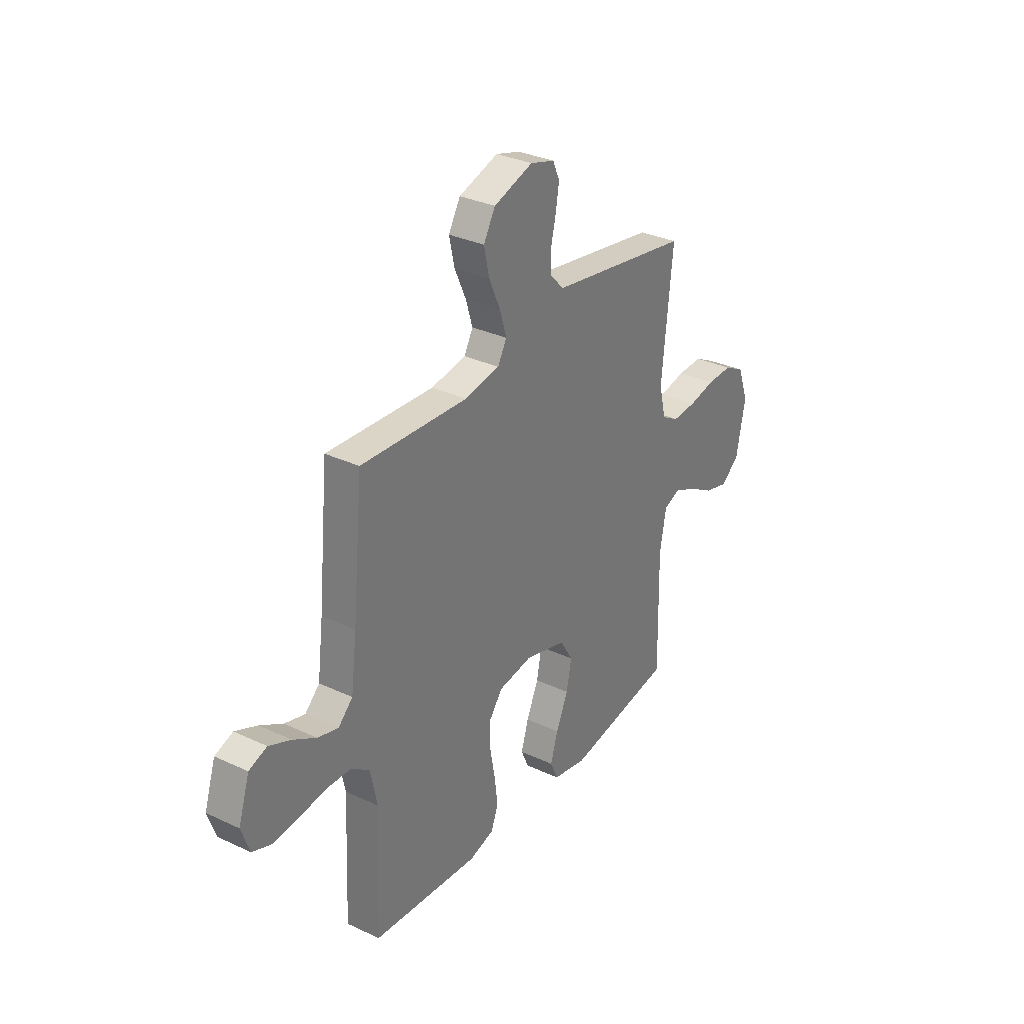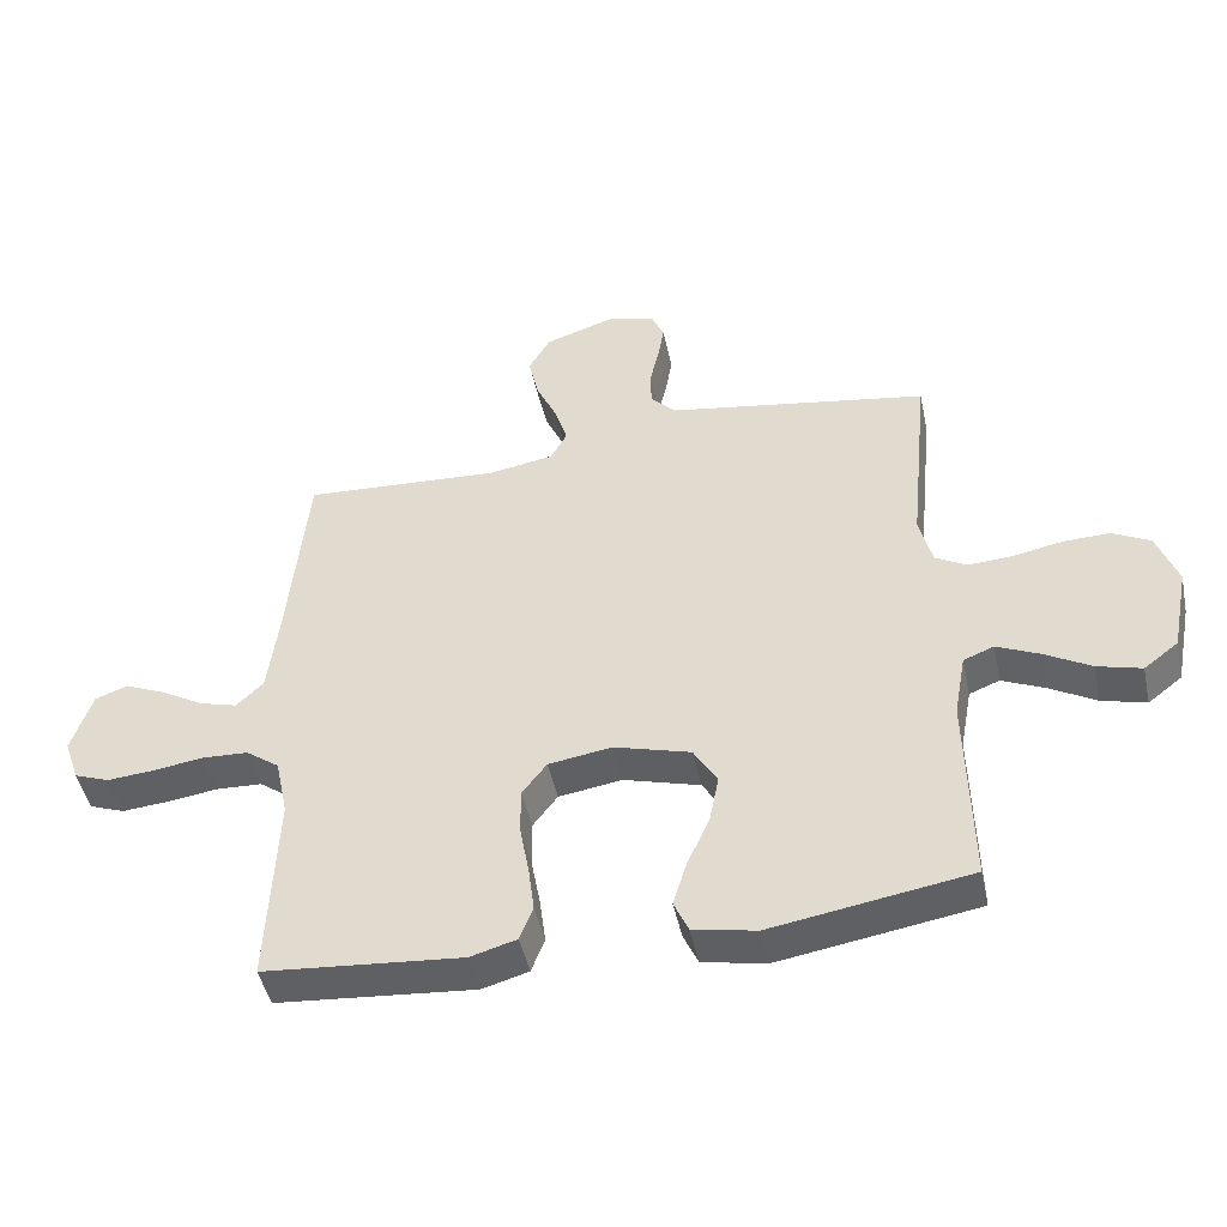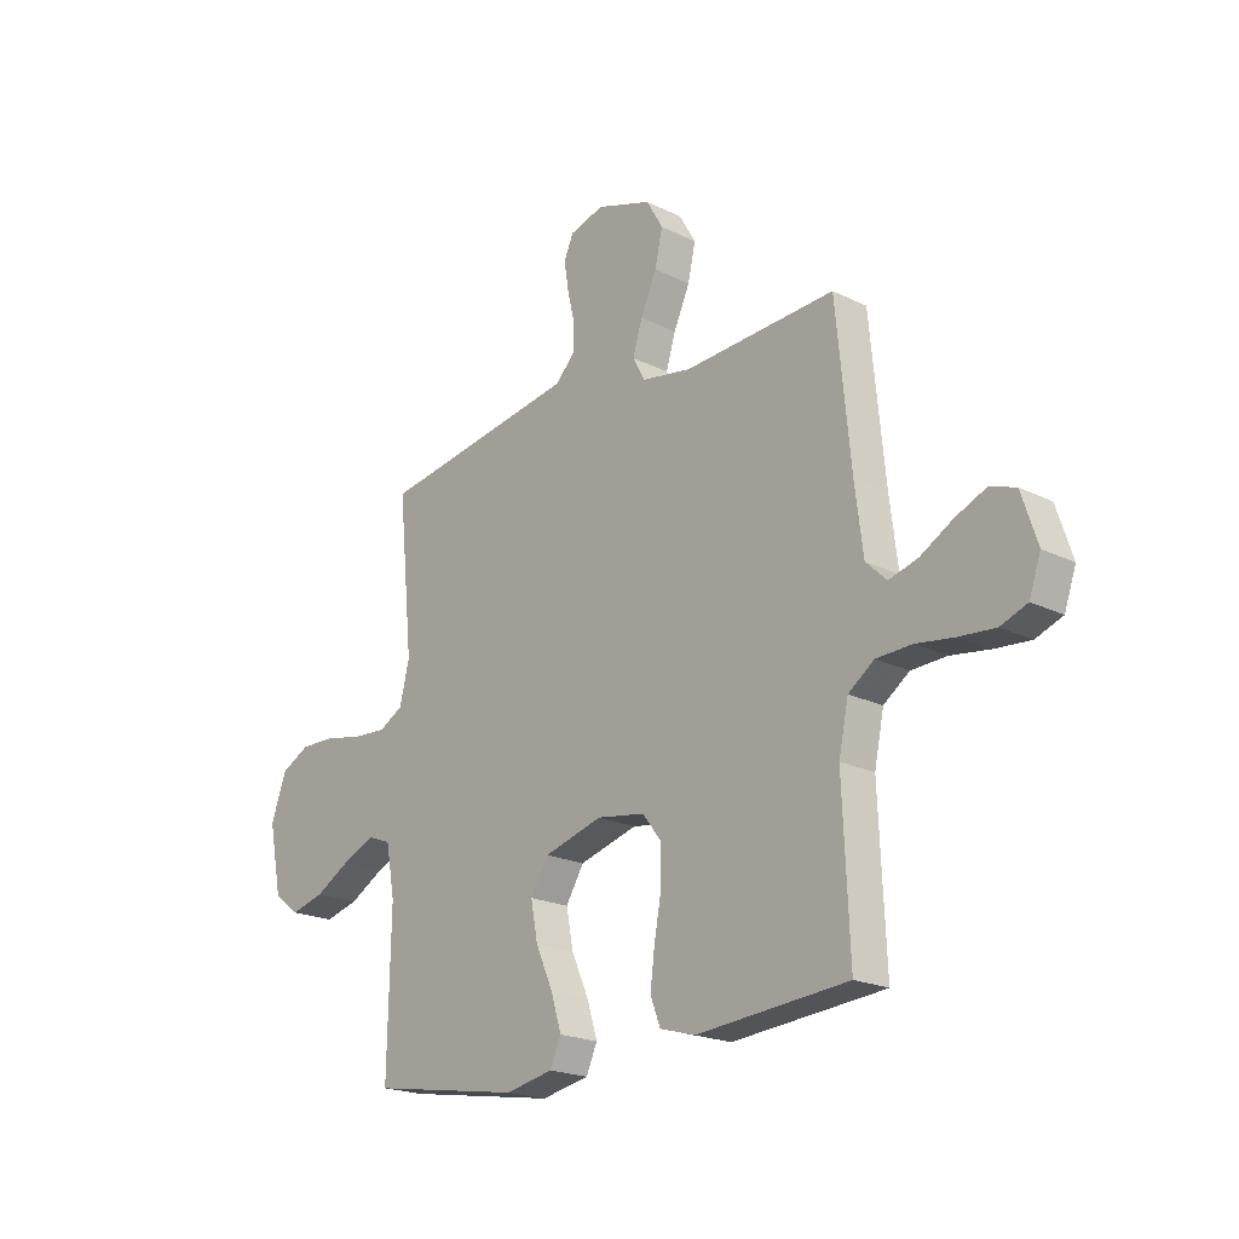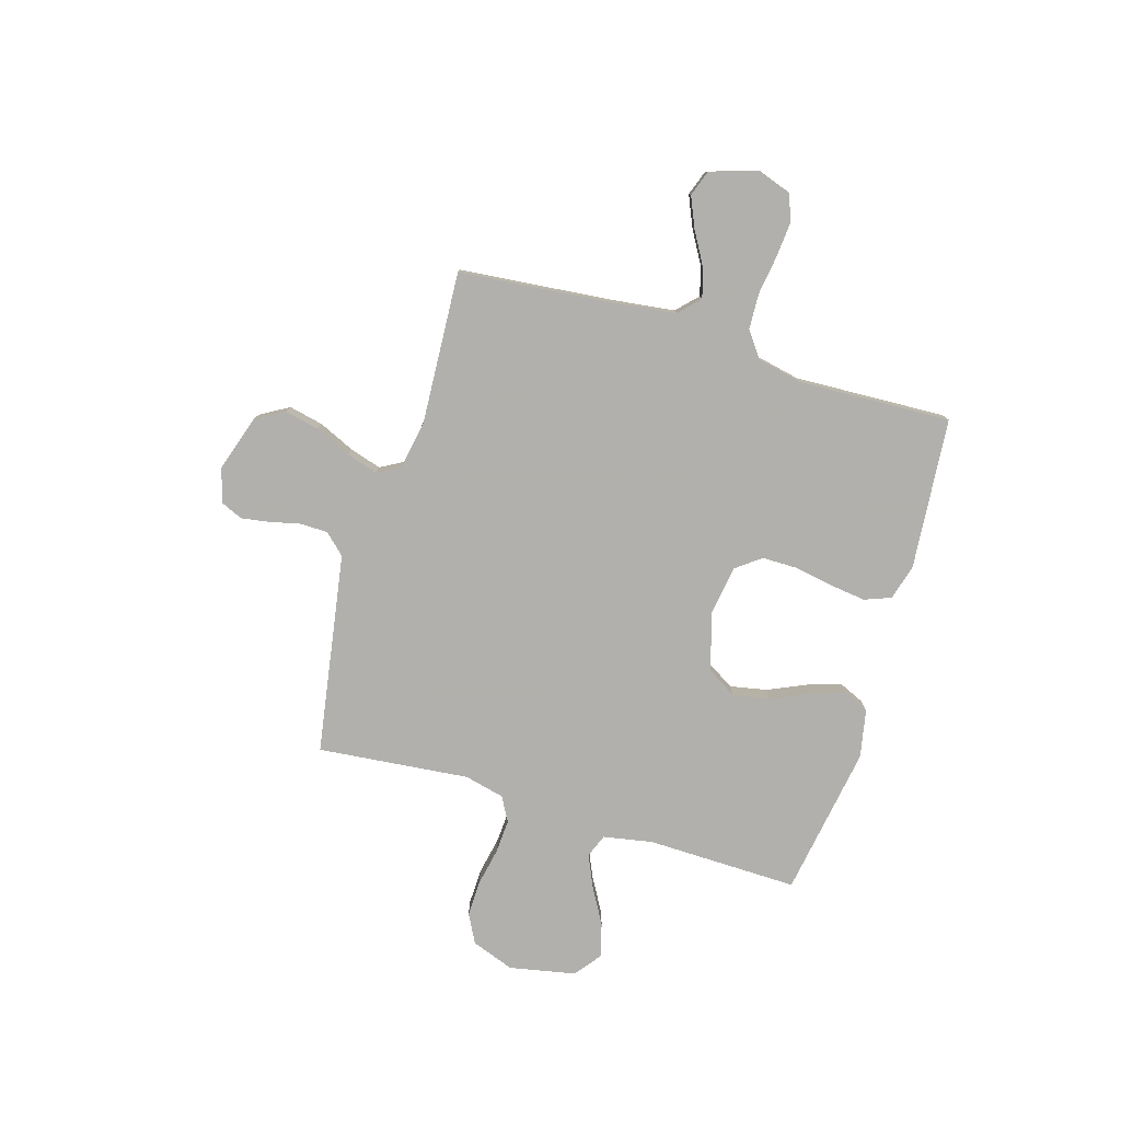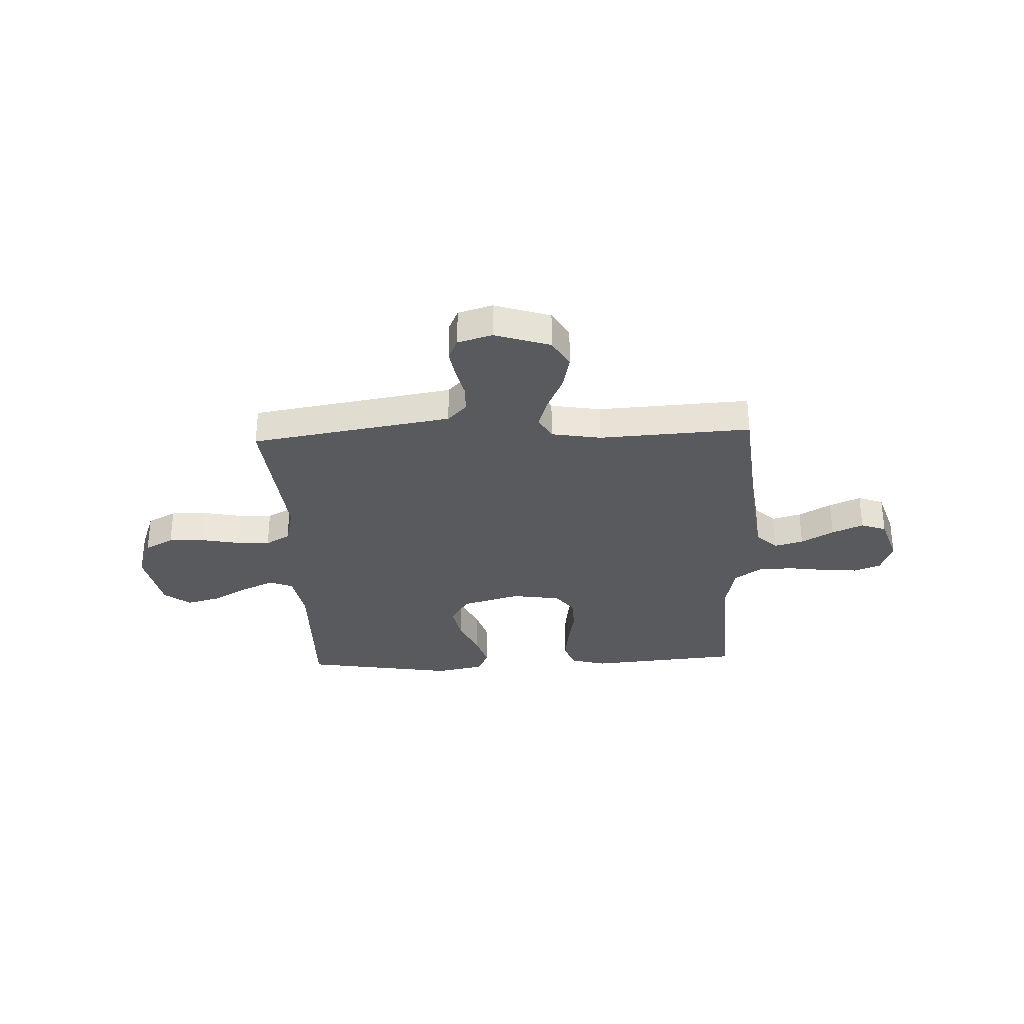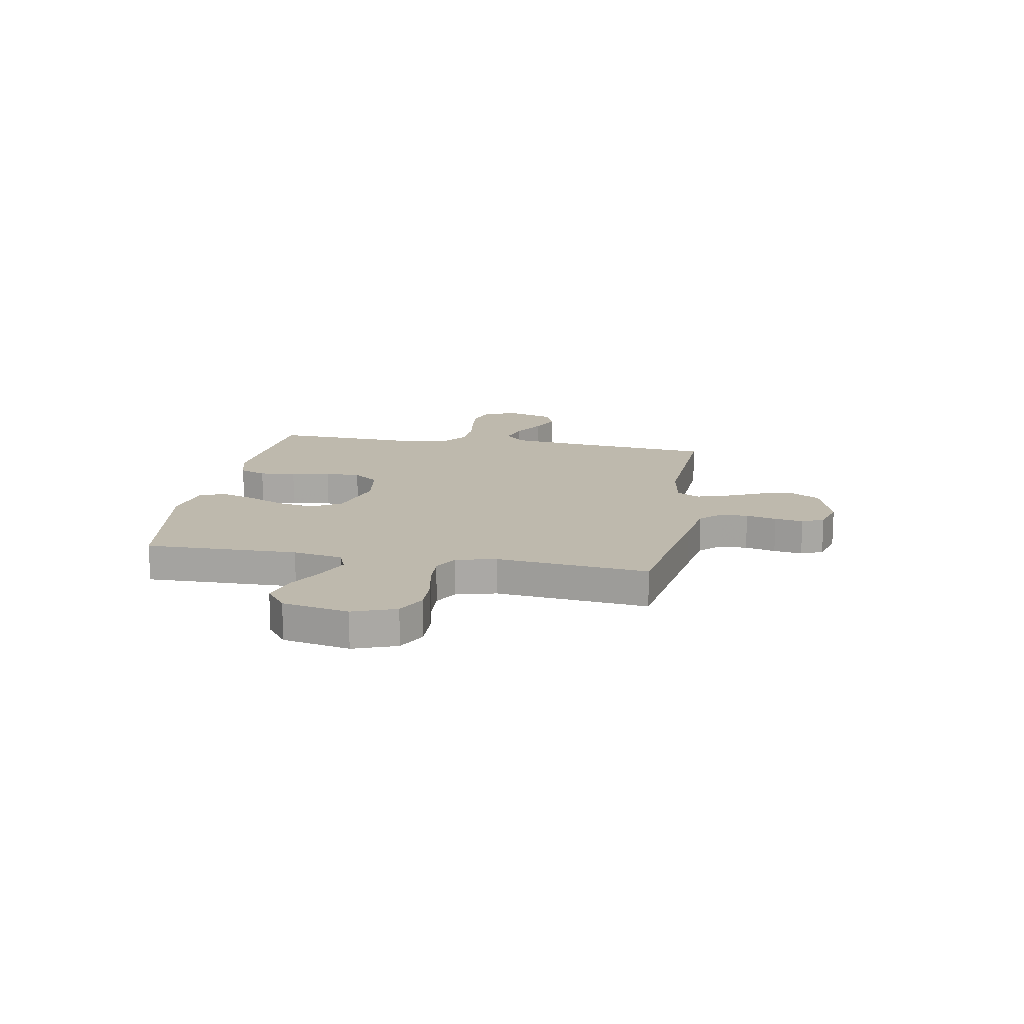
<metadata>
{"format":"obj","ext":"obj","renderer":"f3d","projection":"perspective","resolution":1024,"background":"white","views":[{"elev":31.9,"azim":123.4,"up":"+Z"},{"elev":-46.6,"azim":-168.0,"up":"+Z"},{"elev":-20.3,"azim":48.1,"up":"+Z"},{"elev":-78.6,"azim":73.3,"up":"+Y"},{"elev":-31.4,"azim":2.5,"up":"+Y"},{"elev":15.2,"azim":-79.9,"up":"+Y"}]}
</metadata>
<code>
v 0.5 0.07 -0.5
v 0.2 0.07 -0.526
v 0.13 0.07 -0.506
v 0.11 0.07 -0.454
v 0.119 0.07 -0.383
v 0.133 0.07 -0.306
v 0.133 0.07 -0.236
v 0.096 0.07 -0.187
v 0 0.07 -0.172
v -0.116 0.07 -0.205
v -0.152 0.07 -0.264
v -0.138 0.07 -0.337
v -0.104 0.07 -0.413
v -0.083 0.07 -0.481
v -0.105 0.07 -0.53
v -0.2 0.07 -0.549
v -0.5 0.07 -0.5
v -0.494 0.07 -0.2
v -0.512 0.07 -0.102
v -0.558 0.07 -0.084
v -0.623 0.07 -0.113
v -0.693 0.07 -0.153
v -0.76 0.07 -0.171
v -0.812 0.07 -0.131
v -0.838 0.07 0
v -0.807 0.07 0.085
v -0.75 0.07 0.115
v -0.679 0.07 0.113
v -0.604 0.07 0.098
v -0.537 0.07 0.094
v -0.489 0.07 0.121
v -0.47 0.07 0.2
v -0.5 0.07 0.5
v -0.2 0.07 0.549
v -0.103 0.07 0.565
v -0.065 0.07 0.605
v -0.064 0.07 0.66
v -0.078 0.07 0.72
v -0.087 0.07 0.776
v -0.068 0.07 0.819
v 0 0.07 0.839
v 0.11 0.07 0.803
v 0.143 0.07 0.746
v 0.128 0.07 0.678
v 0.096 0.07 0.607
v 0.077 0.07 0.545
v 0.102 0.07 0.5
v 0.2 0.07 0.483
v 0.5 0.07 0.5
v 0.529 0.07 0.2
v 0.545 0.07 0.072
v 0.586 0.07 0.033
v 0.643 0.07 0.049
v 0.707 0.07 0.086
v 0.769 0.07 0.113
v 0.819 0.07 0.095
v 0.85 0.07 0
v 0.827 0.07 -0.066
v 0.774 0.07 -0.086
v 0.703 0.07 -0.08
v 0.627 0.07 -0.069
v 0.557 0.07 -0.072
v 0.506 0.07 -0.109
v 0.487 0.07 -0.2
v 0.5 0 -0.5
v 0.2 0 -0.526
v 0.13 0 -0.506
v 0.11 0 -0.454
v 0.119 0 -0.383
v 0.133 0 -0.306
v 0.133 0 -0.236
v 0.096 0 -0.187
v 0 0 -0.172
v -0.116 0 -0.205
v -0.152 0 -0.264
v -0.138 0 -0.337
v -0.104 0 -0.413
v -0.083 0 -0.481
v -0.105 0 -0.53
v -0.2 0 -0.549
v -0.5 0 -0.5
v -0.494 0 -0.2
v -0.512 0 -0.102
v -0.558 0 -0.084
v -0.623 0 -0.113
v -0.693 0 -0.153
v -0.76 0 -0.171
v -0.812 0 -0.131
v -0.838 0 0
v -0.807 0 0.085
v -0.75 0 0.115
v -0.679 0 0.113
v -0.604 0 0.098
v -0.537 0 0.094
v -0.489 0 0.121
v -0.47 0 0.2
v -0.5 0 0.5
v -0.2 0 0.549
v -0.103 0 0.565
v -0.065 0 0.605
v -0.064 0 0.66
v -0.078 0 0.72
v -0.087 0 0.776
v -0.068 0 0.819
v 0 0 0.839
v 0.11 0 0.803
v 0.143 0 0.746
v 0.128 0 0.678
v 0.096 0 0.607
v 0.077 0 0.545
v 0.102 0 0.5
v 0.2 0 0.483
v 0.5 0 0.5
v 0.529 0 0.2
v 0.545 0 0.072
v 0.586 0 0.033
v 0.643 0 0.049
v 0.707 0 0.086
v 0.769 0 0.113
v 0.819 0 0.095
v 0.85 0 0
v 0.827 0 -0.066
v 0.774 0 -0.086
v 0.703 0 -0.08
v 0.627 0 -0.069
v 0.557 0 -0.072
v 0.506 0 -0.109
v 0.487 0 -0.2
f 58 59 60 61
f 56 57 58 61
f 56 61 62
f 53 54 55 56
f 52 53 56 62
f 51 52 62 63
f 48 49 50
f 47 48 50 51
f 42 43 44 45
f 42 45 46
f 41 42 46
f 40 41 46
f 37 38 39 40
f 37 40 46
f 36 37 46 47
f 32 33 34
f 31 32 34 35
f 26 27 28 29
f 26 29 30
f 25 26 30
f 24 25 30
f 21 22 23 24
f 20 21 24 30
f 19 20 30 31
f 15 16 17 18
f 12 13 14 15
f 11 12 15 18
f 10 11 18 19
f 3 4 5 6
f 1 2 3 6
f 64 1 6 7
f 63 64 7 8
f 51 63 8 9
f 35 36 47 51
f 19 31 35 51
f 9 10 19 51
f 125 124 123 122
f 125 122 121 120
f 126 125 120
f 120 119 118 117
f 126 120 117 116
f 127 126 116 115
f 114 113 112
f 115 114 112 111
f 109 108 107 106
f 110 109 106
f 110 106 105
f 110 105 104
f 104 103 102 101
f 110 104 101
f 111 110 101 100
f 98 97 96
f 99 98 96 95
f 93 92 91 90
f 94 93 90
f 94 90 89
f 94 89 88
f 88 87 86 85
f 94 88 85 84
f 95 94 84 83
f 82 81 80 79
f 79 78 77 76
f 82 79 76 75
f 83 82 75 74
f 70 69 68 67
f 70 67 66 65
f 71 70 65 128
f 72 71 128 127
f 73 72 127 115
f 115 111 100 99
f 115 99 95 83
f 115 83 74 73
f 1 65 66 2
f 2 66 67 3
f 3 67 68 4
f 4 68 69 5
f 5 69 70 6
f 6 70 71 7
f 7 71 72 8
f 8 72 73 9
f 9 73 74 10
f 10 74 75 11
f 11 75 76 12
f 12 76 77 13
f 13 77 78 14
f 14 78 79 15
f 15 79 80 16
f 16 80 81 17
f 17 81 82 18
f 18 82 83 19
f 19 83 84 20
f 20 84 85 21
f 21 85 86 22
f 22 86 87 23
f 23 87 88 24
f 24 88 89 25
f 25 89 90 26
f 26 90 91 27
f 27 91 92 28
f 28 92 93 29
f 29 93 94 30
f 30 94 95 31
f 31 95 96 32
f 32 96 97 33
f 33 97 98 34
f 34 98 99 35
f 35 99 100 36
f 36 100 101 37
f 37 101 102 38
f 38 102 103 39
f 39 103 104 40
f 40 104 105 41
f 41 105 106 42
f 42 106 107 43
f 43 107 108 44
f 44 108 109 45
f 45 109 110 46
f 46 110 111 47
f 47 111 112 48
f 48 112 113 49
f 49 113 114 50
f 50 114 115 51
f 51 115 116 52
f 52 116 117 53
f 53 117 118 54
f 54 118 119 55
f 55 119 120 56
f 56 120 121 57
f 57 121 122 58
f 58 122 123 59
f 59 123 124 60
f 60 124 125 61
f 61 125 126 62
f 62 126 127 63
f 63 127 128 64
f 64 128 65 1

</code>
